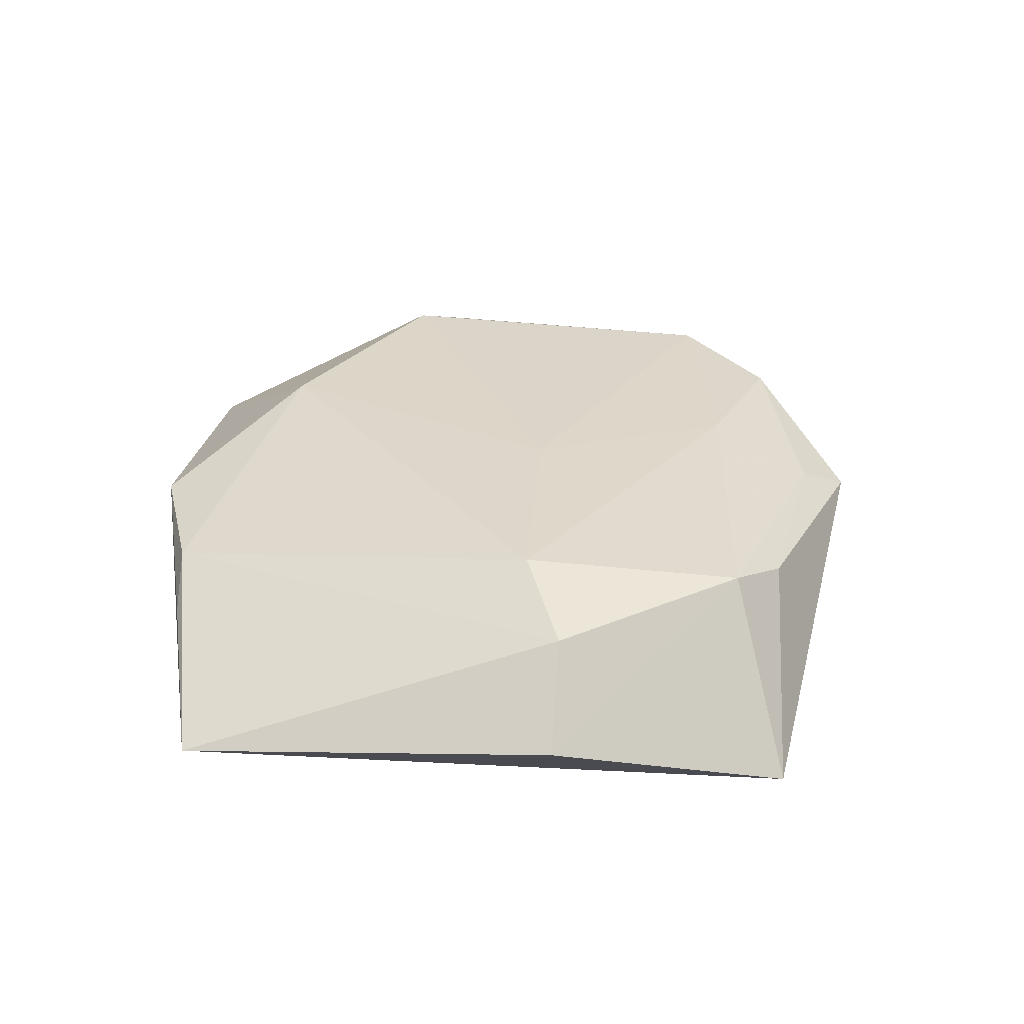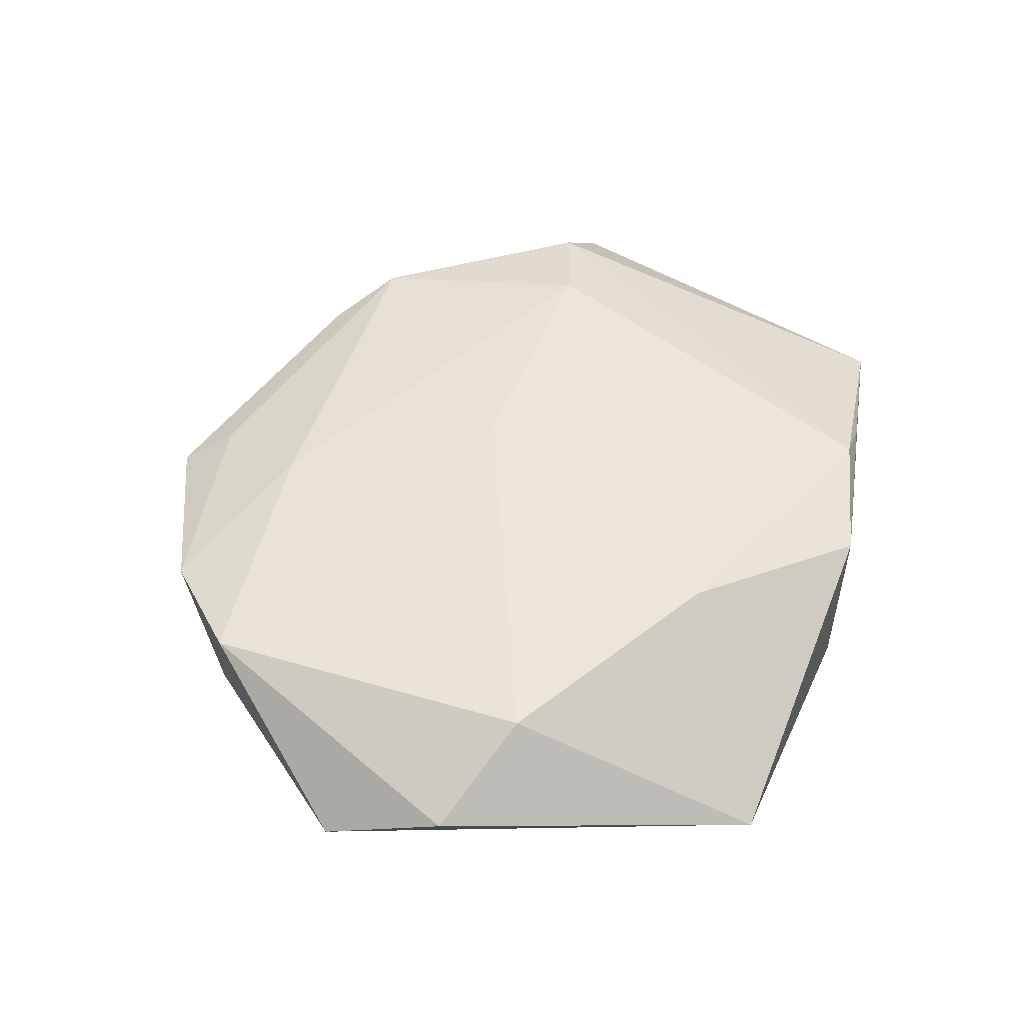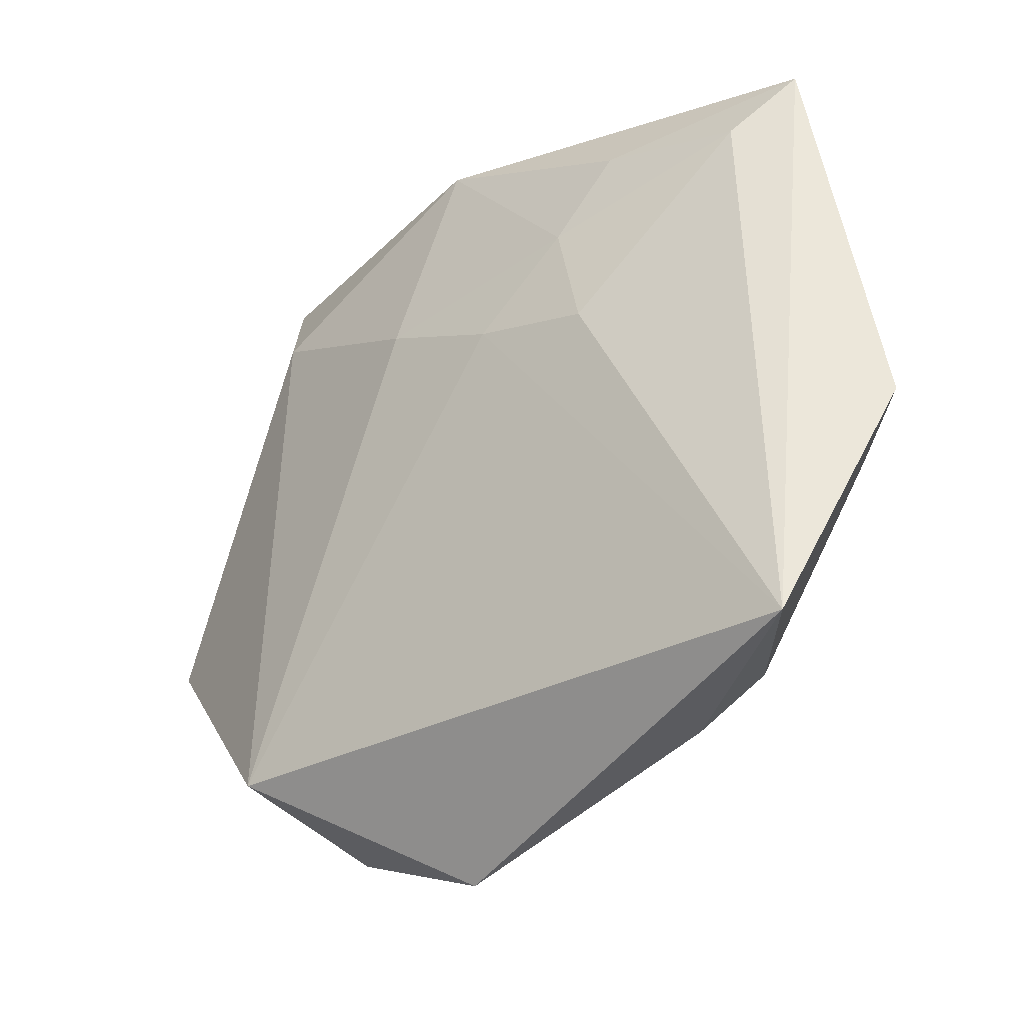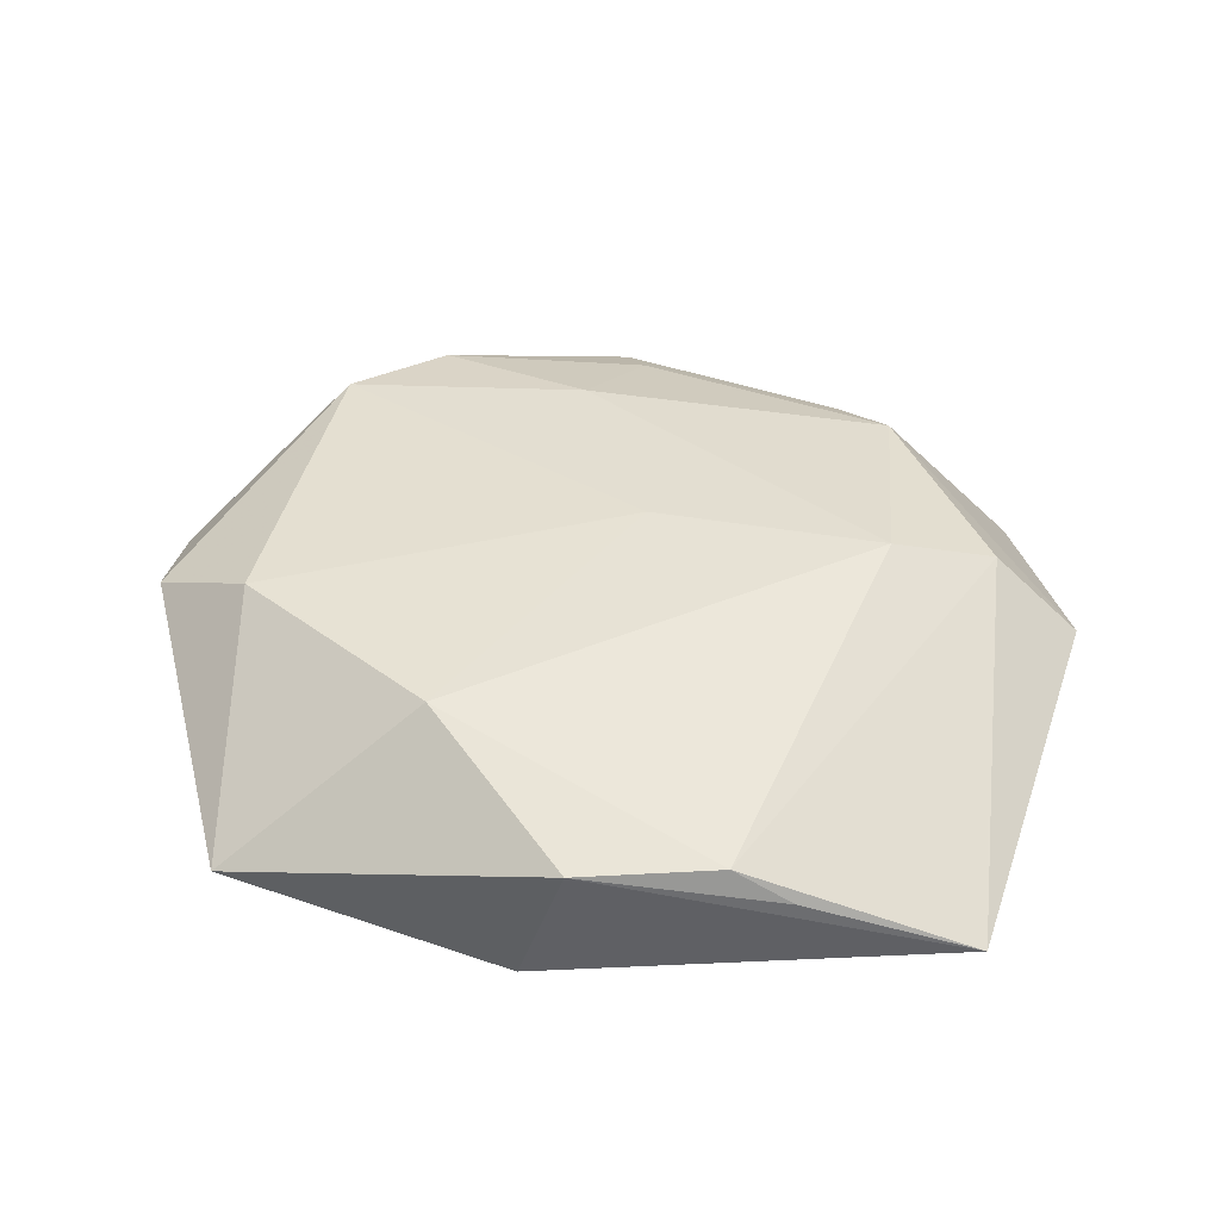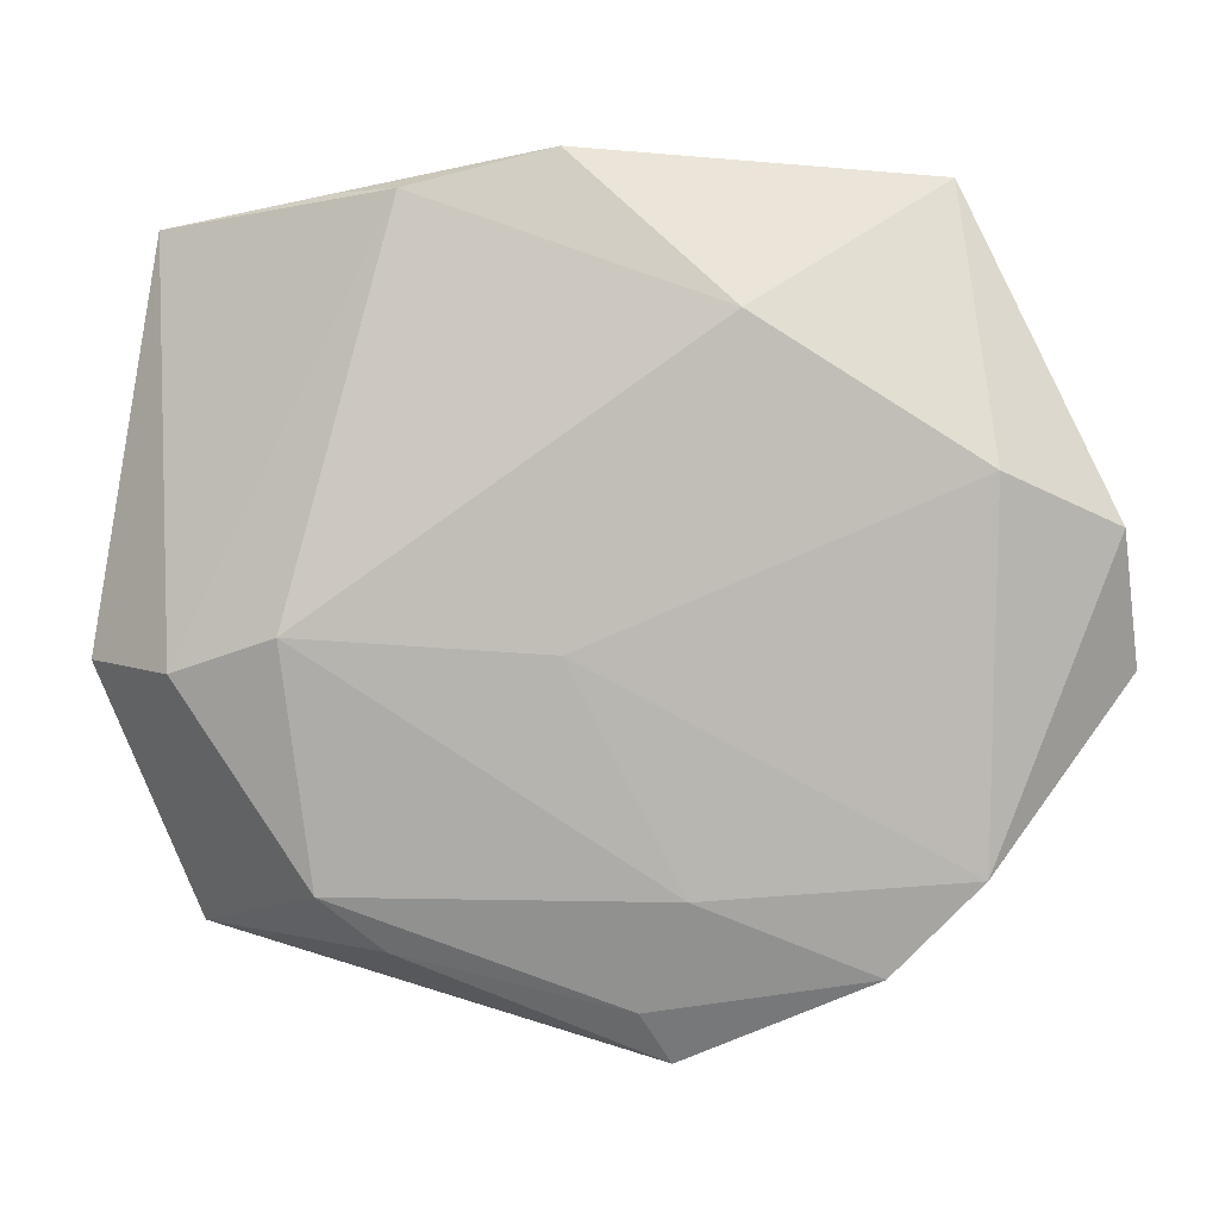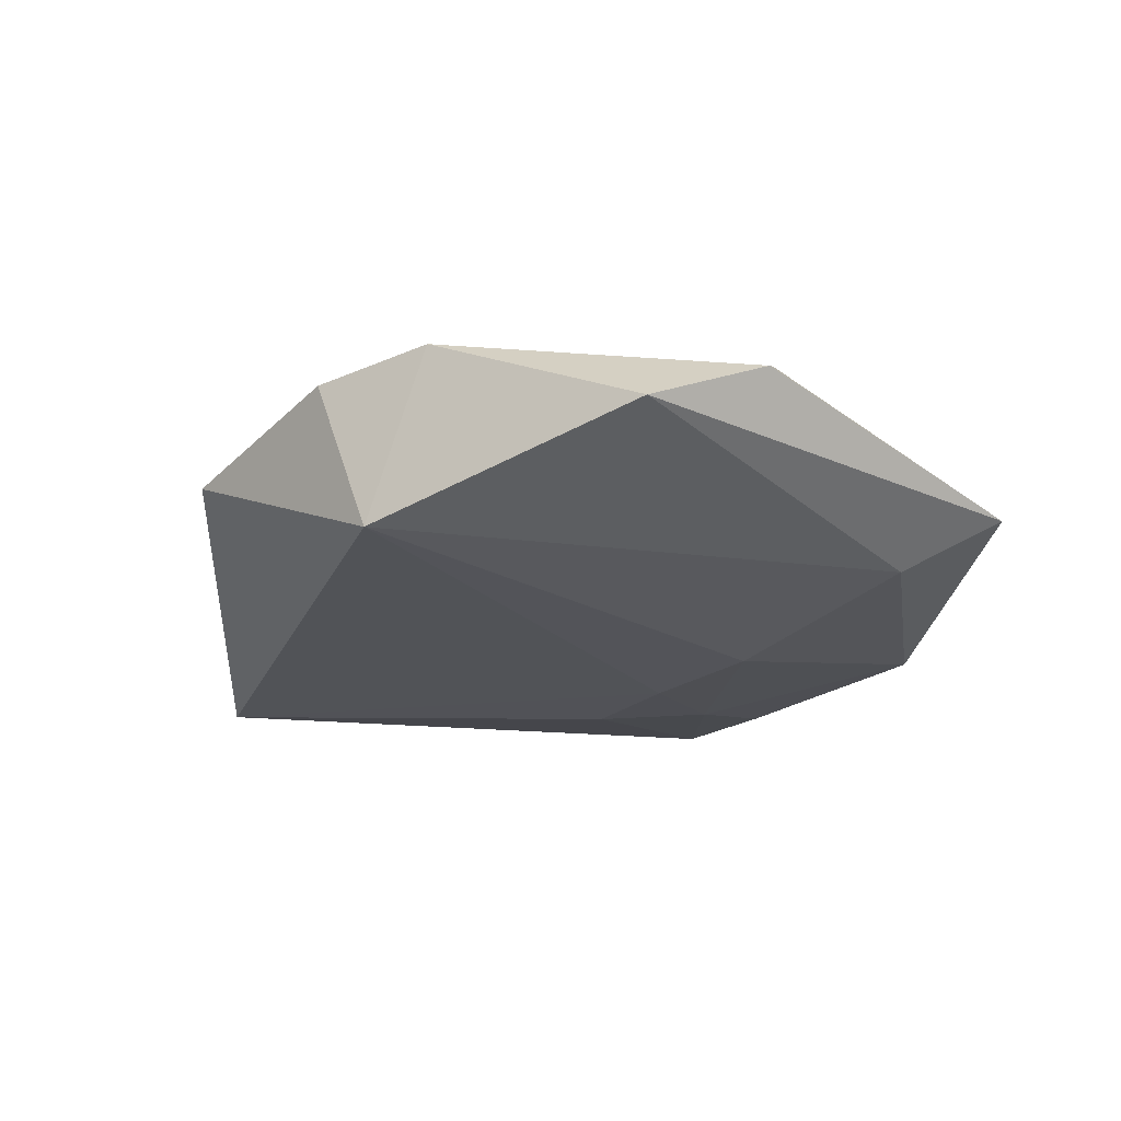
<metadata>
{"format":"obj","ext":"obj","renderer":"f3d","projection":"perspective","resolution":1024,"background":"white","views":[{"elev":33.4,"azim":-89.2,"up":"+Z"},{"elev":51.2,"azim":109.1,"up":"+Z"},{"elev":-31.7,"azim":-139.0,"up":"+Y"},{"elev":43.5,"azim":-169.0,"up":"+Z"},{"elev":2.7,"azim":4.9,"up":"+Y"},{"elev":-22.7,"azim":73.8,"up":"+Z"}]}
</metadata>
<code>
v -0.03996 0.03194 -0.002492
v -0.02384 -0.02684 0.008833
v -0.02271 0.03455 0.003185
v 0.03151 0.03604 -0.00275
v 0.0281 -0.02926 -0.009879
v 0.007278 0.01675 -0.01139
v -0.03739 -0.03166 -0.007859
v 0.04773 -0.007456 -0.002383
v 0.006892 -0.04242 0.001667
v -0.01795 -0.03208 0.006057
v 0.002062 0.03822 -0.007783
v -0.01445 0.02006 -0.01008
v 0.02744 0.02632 -0.007883
v -0.02 0.02866 -0.008022
v -0.01669 0.03459 0.006634
v 0.01328 0.02388 0.0111
v 0.03432 -0.02497 0.007089
v -0.03429 0.02559 -0.006396
v 0.004105 -0.03739 0.00468
v 0.02569 -0.03389 0.005595
v -0.03649 -0.007449 0.009686
v -0.01754 0.008329 -0.01077
v 0.03496 0.01018 0.009508
v -0.00188 -0.005534 0.01145
v -0.005241 0.01136 -0.01138
v 0.008675 -0.02692 0.0086
v -0.002535 0.03808 0.0064
v 0.04606 0.005254 0.003271
v -0.02623 -0.00404 0.01269
v -0.04534 -0.00672 0.001904
f 9 7 5
f 5 7 25
f 30 1 7
f 7 2 30
f 7 1 18
f 11 13 6
f 5 25 6
f 6 13 5
f 7 9 10
f 10 2 7
f 5 13 8
f 8 17 5
f 21 2 29
f 21 30 2
f 1 30 21
f 15 3 1
f 15 21 29
f 1 21 15
f 11 1 27
f 1 3 27
f 3 15 27
f 14 1 11
f 14 18 1
f 22 25 7
f 7 18 22
f 20 9 5
f 5 17 20
f 24 17 23
f 23 17 28
f 17 8 28
f 4 13 11
f 11 27 4
f 23 28 4
f 4 8 13
f 4 28 8
f 16 15 29
f 16 27 15
f 29 24 16
f 16 24 23
f 23 4 16
f 16 4 27
f 18 14 12
f 12 22 18
f 25 22 12
f 12 6 25
f 11 6 12
f 12 14 11
f 9 20 19
f 19 10 9
f 2 10 19
f 26 20 17
f 29 2 26
f 2 19 26
f 26 19 20
f 26 24 29
f 17 24 26

</code>
